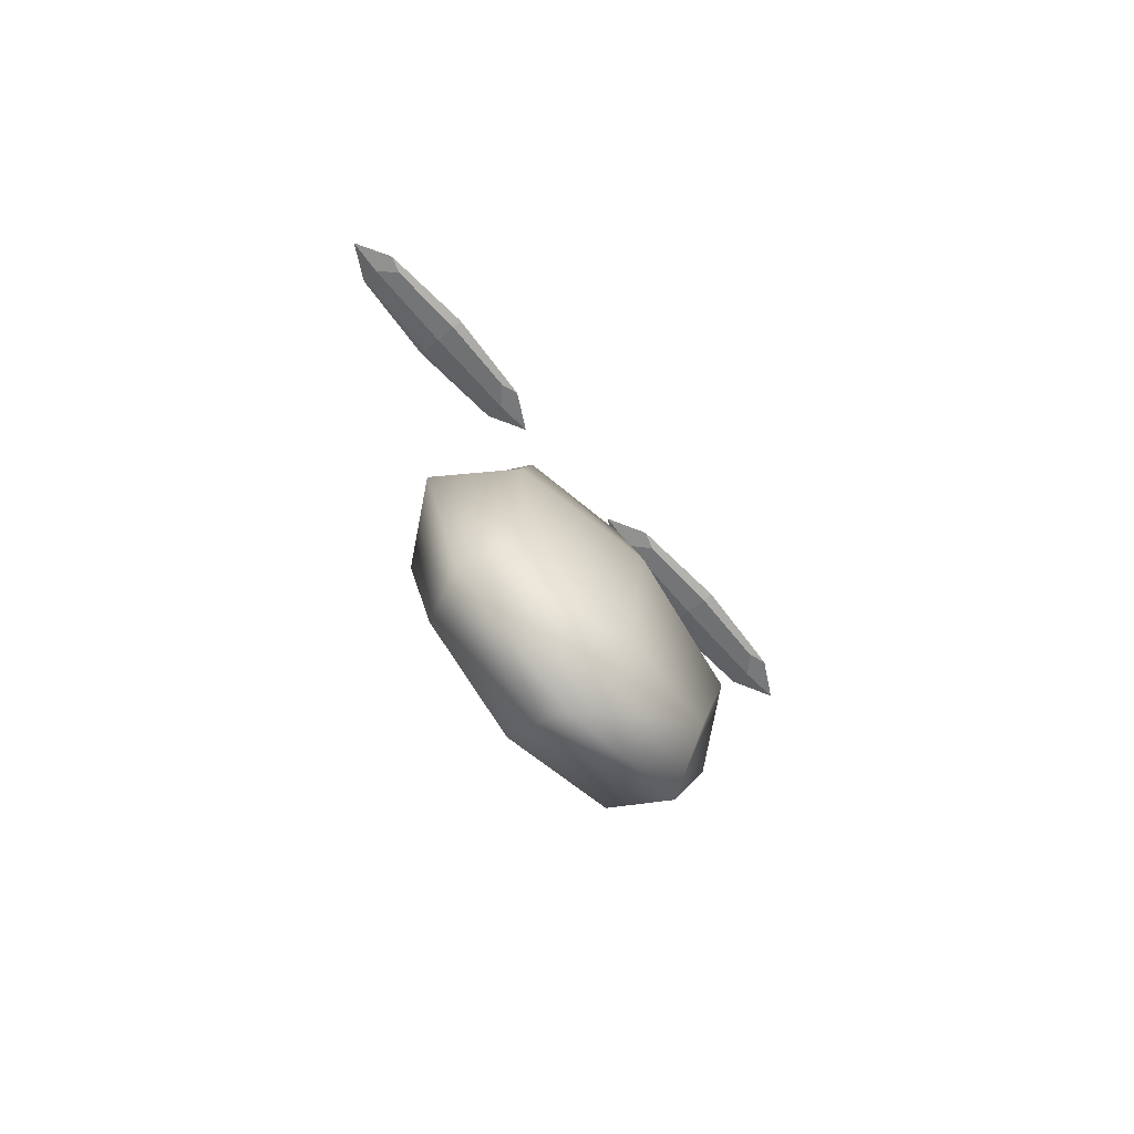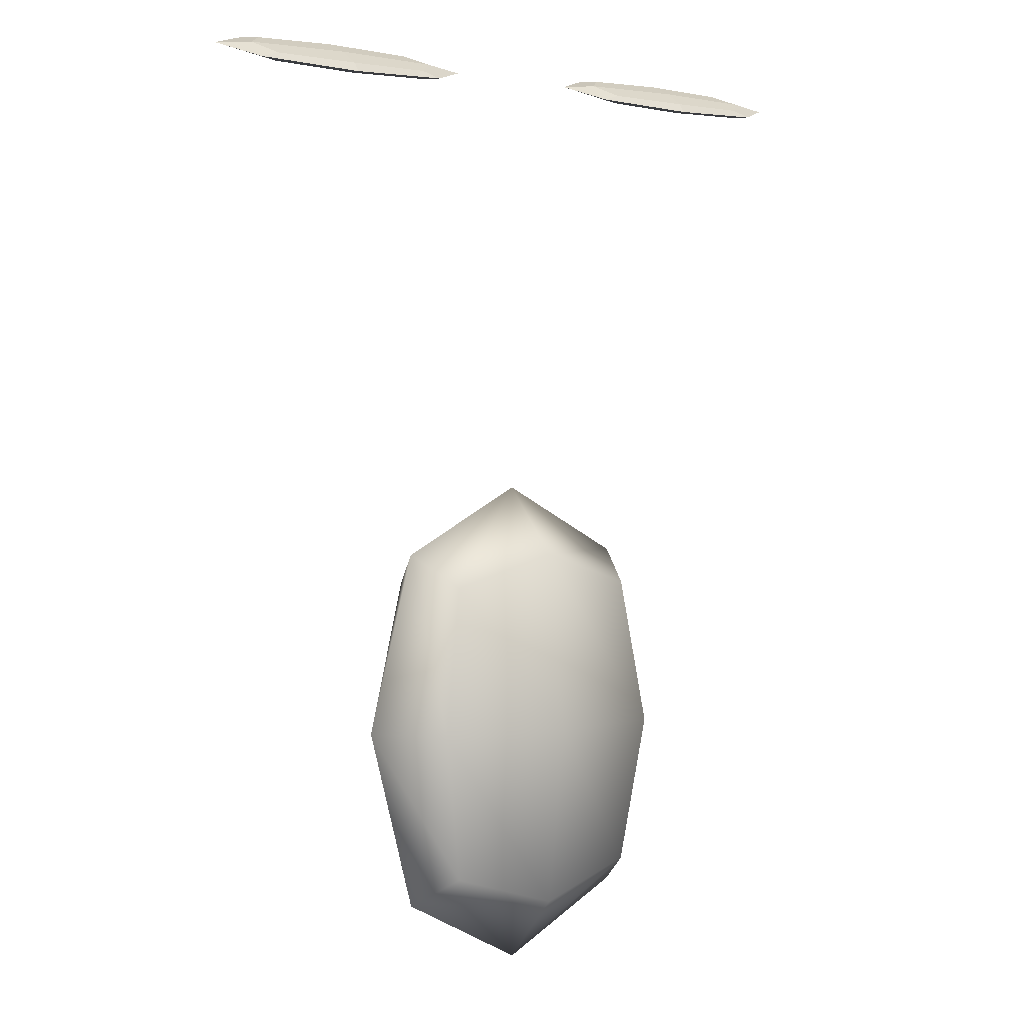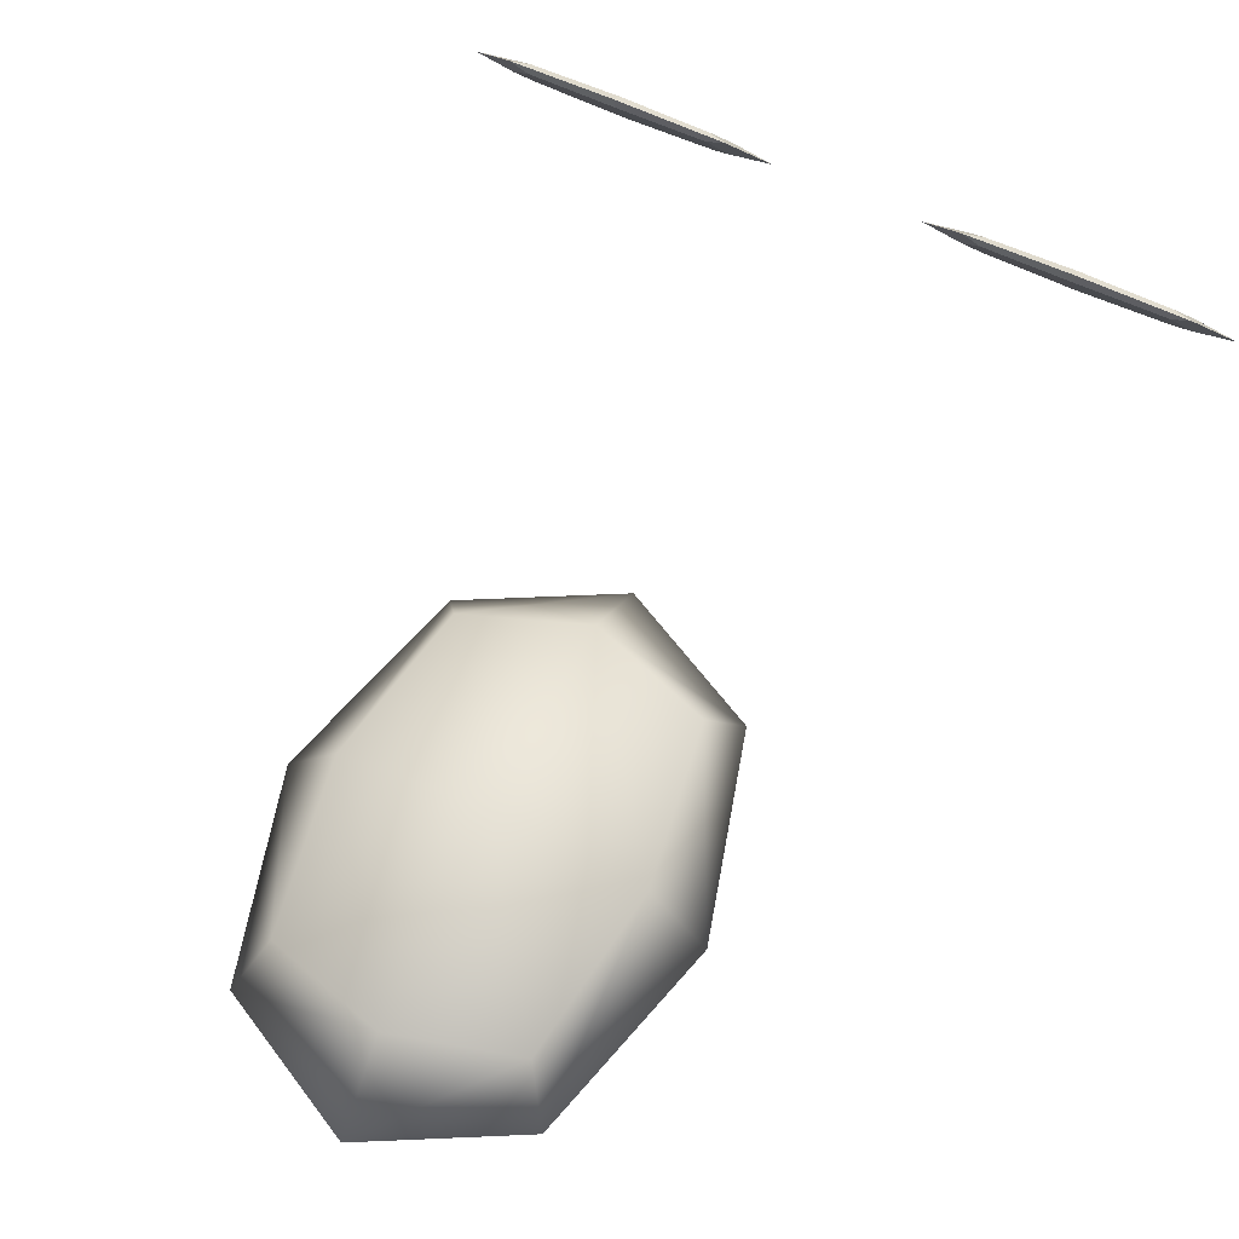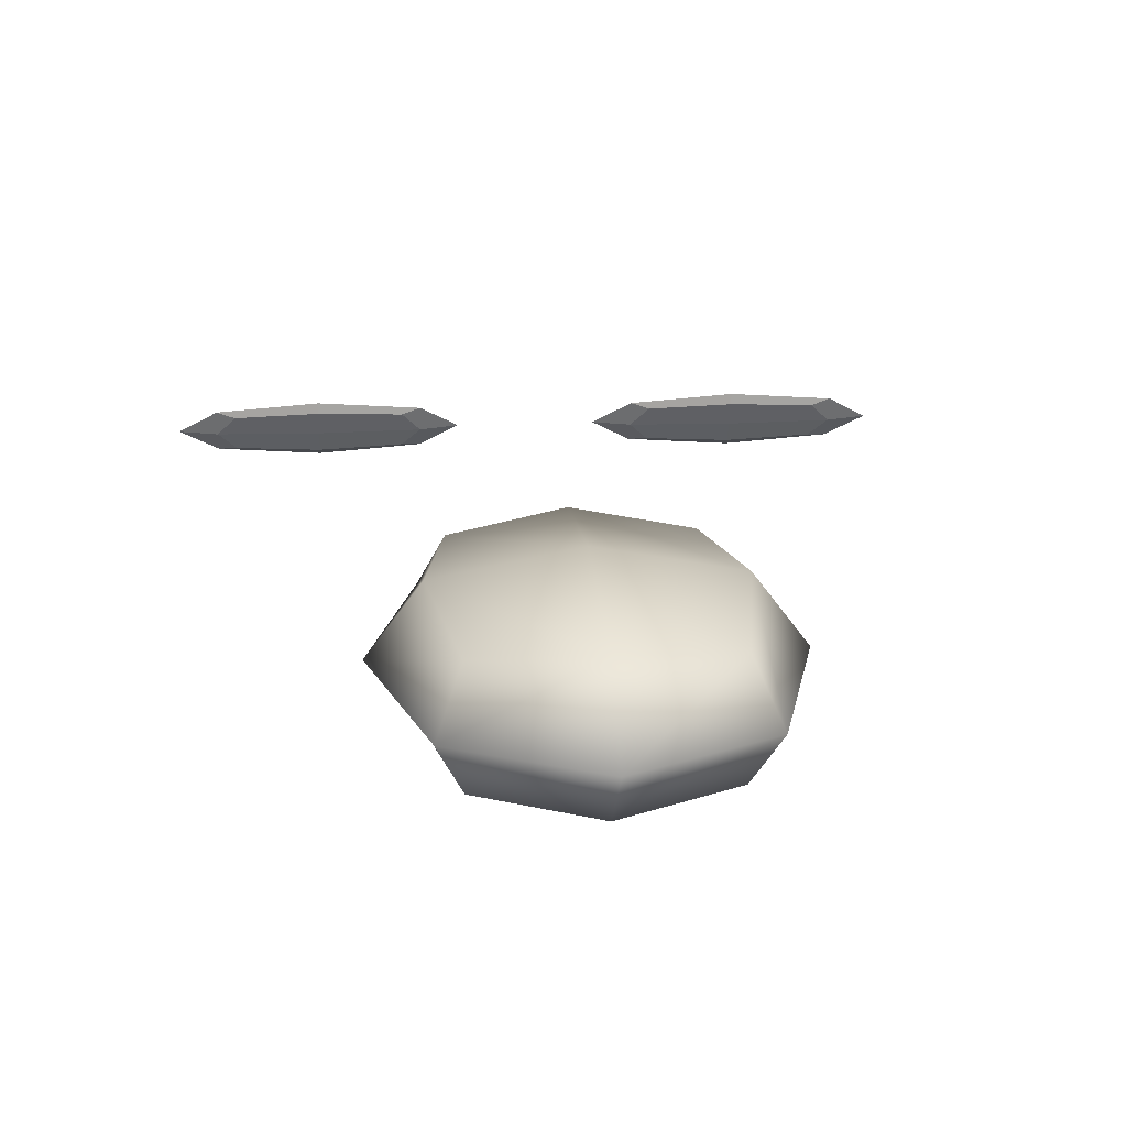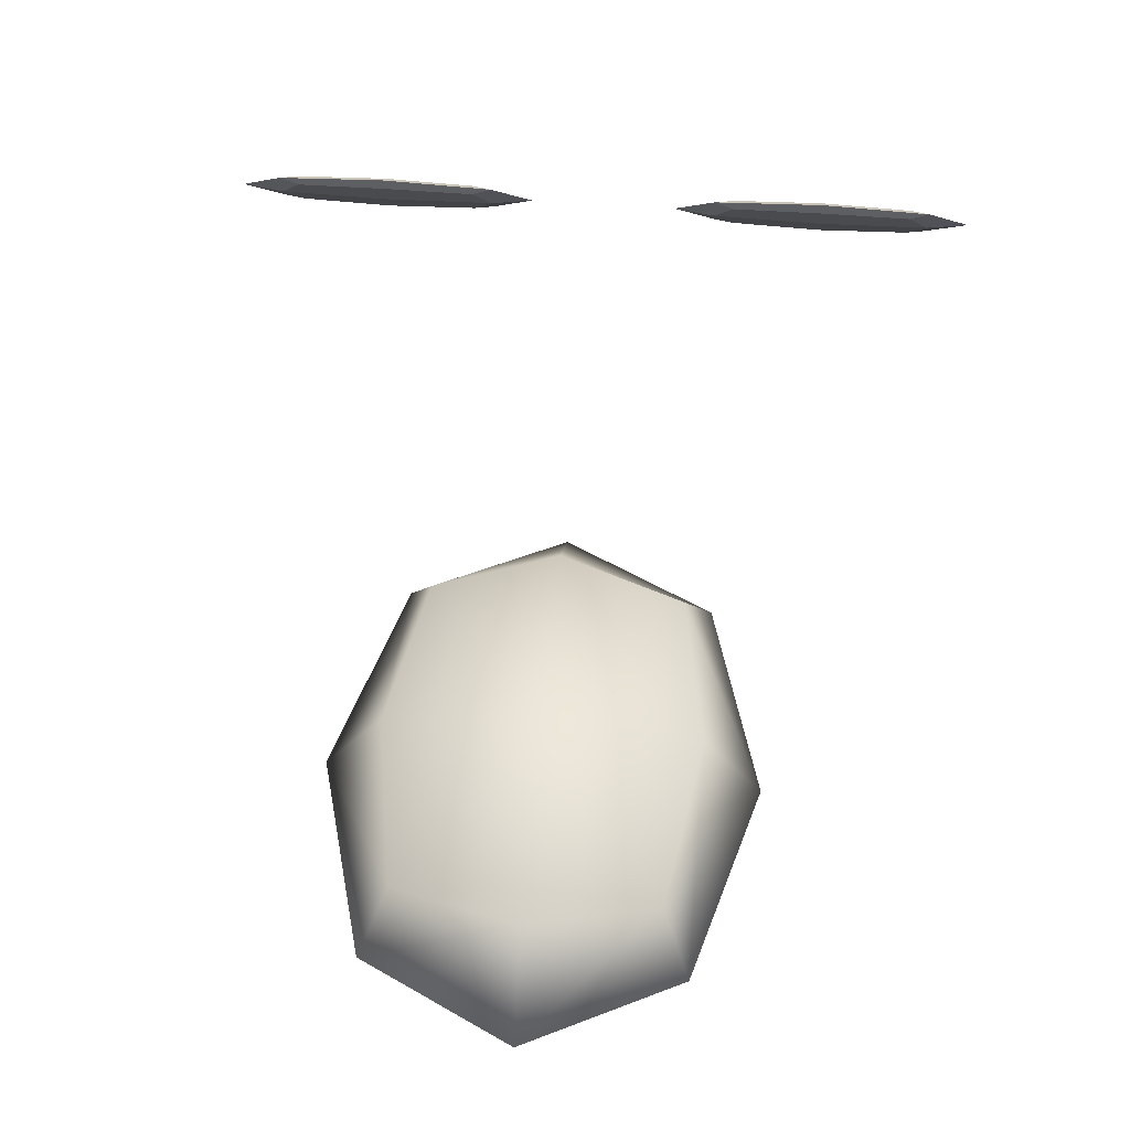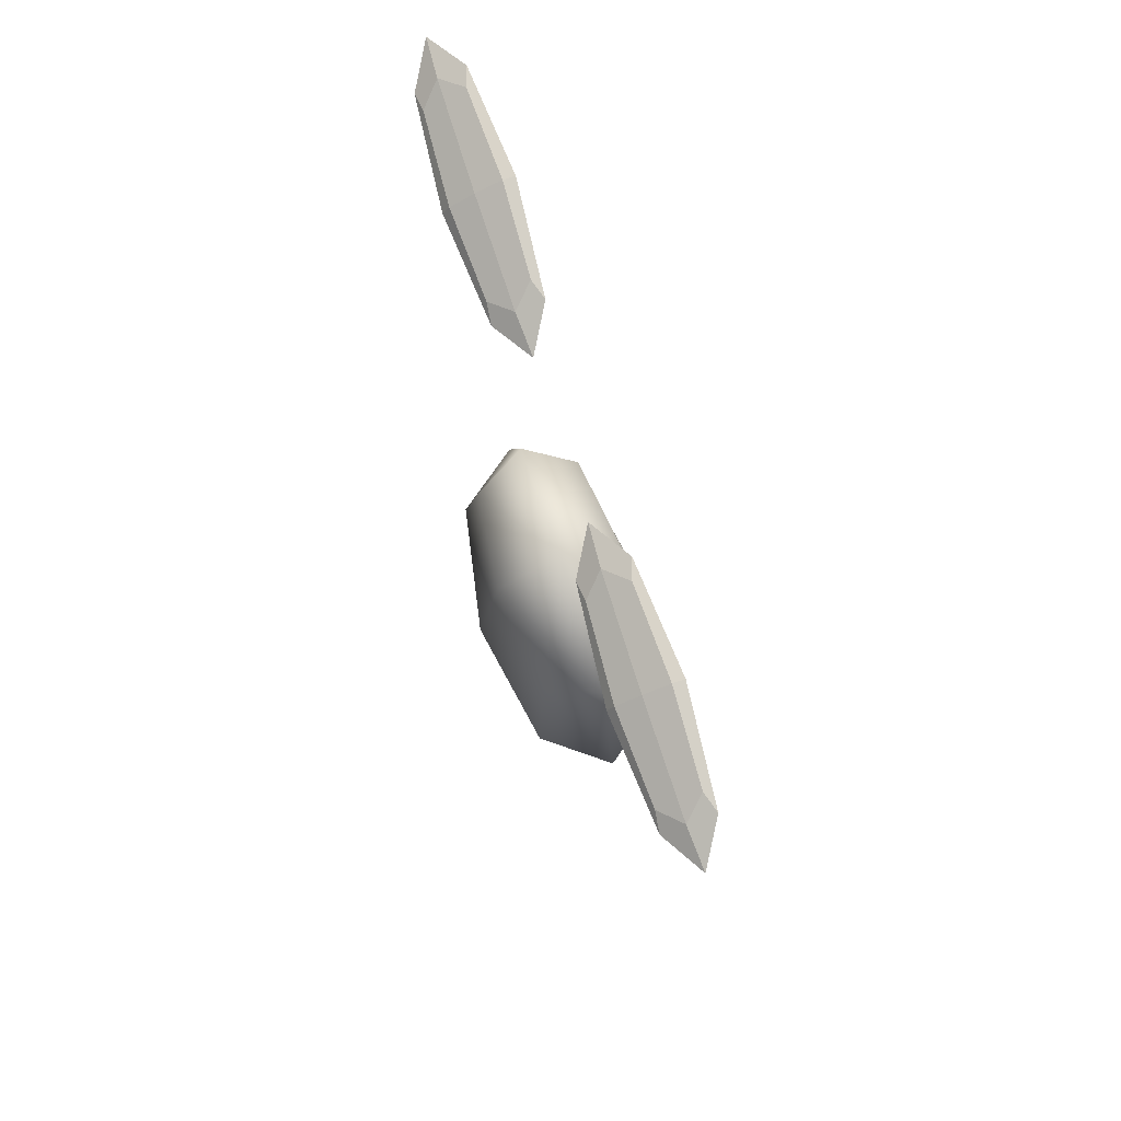
<metadata>
{"format":"obj","ext":"obj","renderer":"f3d","projection":"perspective","resolution":1024,"background":"white","views":[{"elev":-76.6,"azim":-47.9,"up":"+Y"},{"elev":1.4,"azim":-36.6,"up":"+Y"},{"elev":62.7,"azim":25.3,"up":"+Z"},{"elev":18.6,"azim":-5.0,"up":"+Z"},{"elev":50.9,"azim":4.7,"up":"+Z"},{"elev":78.0,"azim":72.1,"up":"+Y"}]}
</metadata>
<code>
o Shopping_Bag
v -0.2244 -0.7476 0.1122
v -0.2244 -0.1192 0.1122
v -0.2244 -0.7476 -0.1122
v -0.2244 -0.1192 -0.1122
v 0.2244 -0.7476 0.1122
v 0.2244 -0.1192 0.1122
v 0.2244 -0.7476 -0.1122
v 0.2244 -0.1192 -0.1122
v 0.2693 0.9736 0.03509
v 0.2693 0.9893 0.04369
v 0.2693 1.017 -0.04369
v 0.2693 1.032 -0.03509
v 0.6284 0.9736 0.03509
v 0.6284 0.9893 0.04369
v 0.6284 1.017 -0.04369
v 0.6284 1.032 -0.03509
v -0.6284 0.9736 0.03509
v -0.6284 0.9893 0.04369
v -0.6284 1.017 -0.04369
v -0.6284 1.032 -0.03509
v -0.2693 0.9736 0.03509
v -0.2693 0.9893 0.04369
v -0.2693 1.017 -0.04369
v -0.2693 1.032 -0.03509
v -0.2736 -0.8164 -0
v -0.2736 -0.4334 0.1368
v -0.2736 -0.05032 -0
v -0.2736 -0.4334 -0.1368
v -0 -0.8164 -0.1368
v 0 -0.05032 -0.1368
v 0.2736 -0.4334 -0.1368
v 0.2736 -0.8164 -0
v 0.2736 -0.05032 0
v 0.2736 -0.4334 0.1368
v 0 -0.8164 0.1368
v -0 -0.05032 0.1368
v 0.23 0.9934 -0.005247
v 0.23 0.9767 0.04802
v 0.23 1.013 0.005247
v 0.23 1.029 -0.04802
v 0.4489 1.02 -0.05327
v 0.4489 1.039 -0.04278
v 0.6677 1.029 -0.04802
v 0.6677 0.9934 -0.005247
v 0.6677 1.013 0.005247
v 0.6677 0.9767 0.04802
v 0.4489 0.9671 0.04278
v 0.4489 0.9863 0.05327
v -0.6677 0.9934 -0.005247
v -0.6677 0.9767 0.04802
v -0.6677 1.013 0.005247
v -0.6677 1.029 -0.04802
v -0.4489 1.02 -0.05327
v -0.4489 1.039 -0.04278
v -0.23 1.029 -0.04802
v -0.23 0.9934 -0.005247
v -0.23 1.013 0.005247
v -0.23 0.9767 0.04802
v -0.4489 0.9671 0.04278
v -0.4489 0.9863 0.05327
v -0.3768 -0.4334 0
v -0 -0.4334 -0.1884
v 0.3768 -0.4334 -0
v 0 -0.4334 0.1884
v -0 -0.9609 -0
v -0 0.09418 -0
v 0.1474 1.003 0
v 0.4489 1.039 -0.06614
v 0.7503 1.003 0
v 0.4489 0.9668 0.06614
v 0.4489 0.9897 -0.007226
v 0.4489 1.016 0.007226
v -0.7503 1.003 0
v -0.4489 1.039 -0.06614
v -0.1474 1.003 0
v -0.4489 0.9668 0.06614
v -0.4489 0.9897 -0.007226
v -0.4489 1.016 0.007226
f 1 26 61 25
f 26 2 27 61
f 61 27 4 28
f 25 61 28 3
f 3 28 62 29
f 28 4 30 62
f 62 30 8 31
f 29 62 31 7
f 7 31 63 32
f 31 8 33 63
f 63 33 6 34
f 32 63 34 5
f 5 34 64 35
f 34 6 36 64
f 64 36 2 26
f 35 64 26 1
f 3 29 65 25
f 29 7 32 65
f 65 32 5 35
f 25 65 35 1
f 8 30 66 33
f 30 4 27 66
f 66 27 2 36
f 33 66 36 6
f 9 38 67 37
f 38 10 39 67
f 67 39 12 40
f 37 67 40 11
f 11 40 68 41
f 40 12 42 68
f 68 42 16 43
f 41 68 43 15
f 15 43 69 44
f 43 16 45 69
f 69 45 14 46
f 44 69 46 13
f 13 46 70 47
f 46 14 48 70
f 70 48 10 38
f 47 70 38 9
f 11 41 71 37
f 41 15 44 71
f 71 44 13 47
f 37 71 47 9
f 16 42 72 45
f 42 12 39 72
f 72 39 10 48
f 45 72 48 14
f 17 50 73 49
f 50 18 51 73
f 73 51 20 52
f 49 73 52 19
f 19 52 74 53
f 52 20 54 74
f 74 54 24 55
f 53 74 55 23
f 23 55 75 56
f 55 24 57 75
f 75 57 22 58
f 56 75 58 21
f 21 58 76 59
f 58 22 60 76
f 76 60 18 50
f 59 76 50 17
f 19 53 77 49
f 53 23 56 77
f 77 56 21 59
f 49 77 59 17
f 24 54 78 57
f 54 20 51 78
f 78 51 18 60
f 57 78 60 22

</code>
